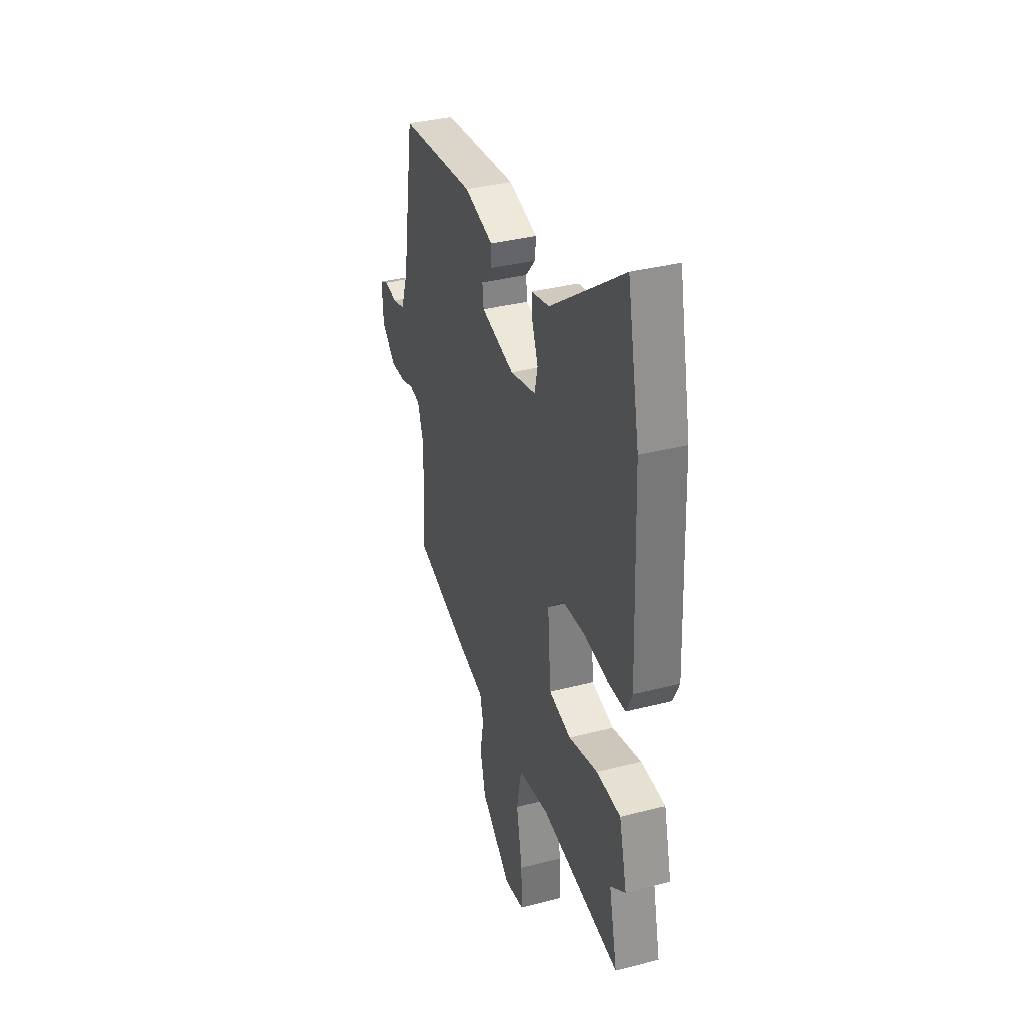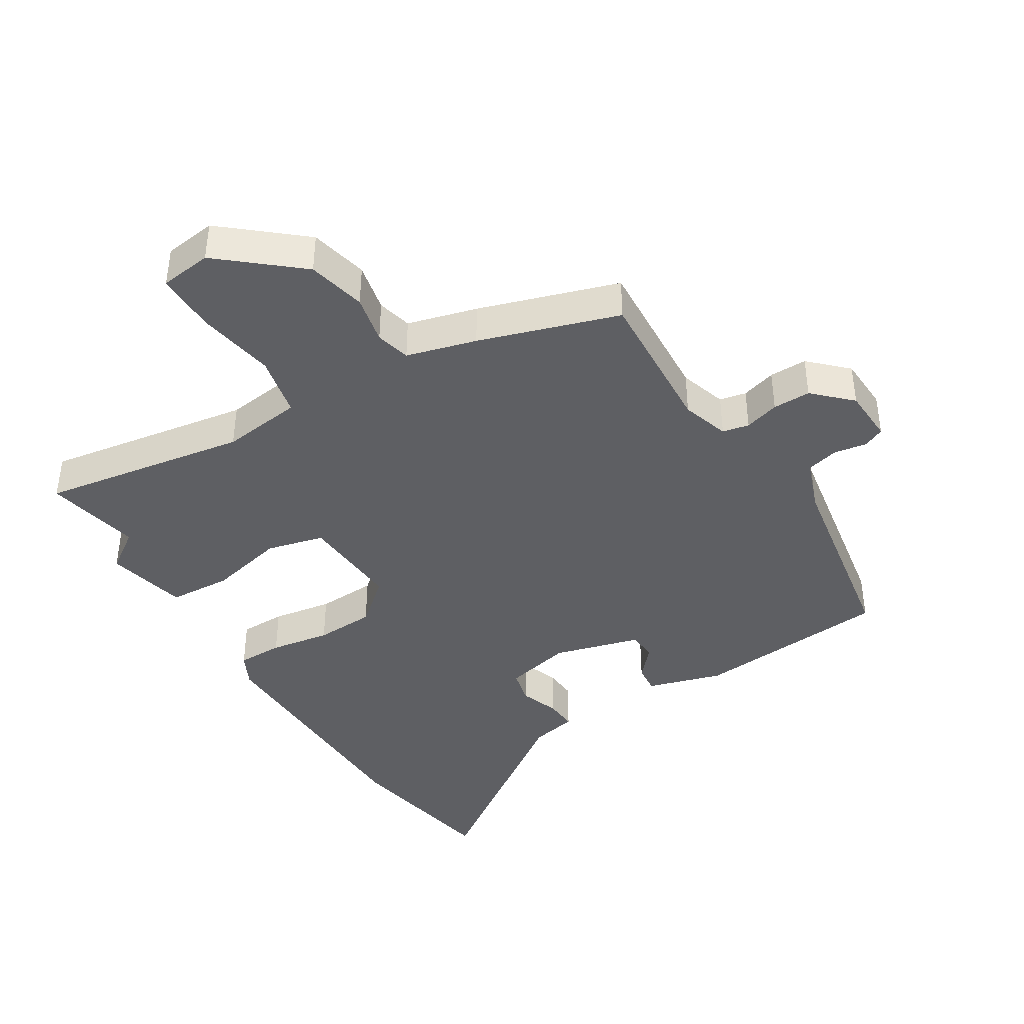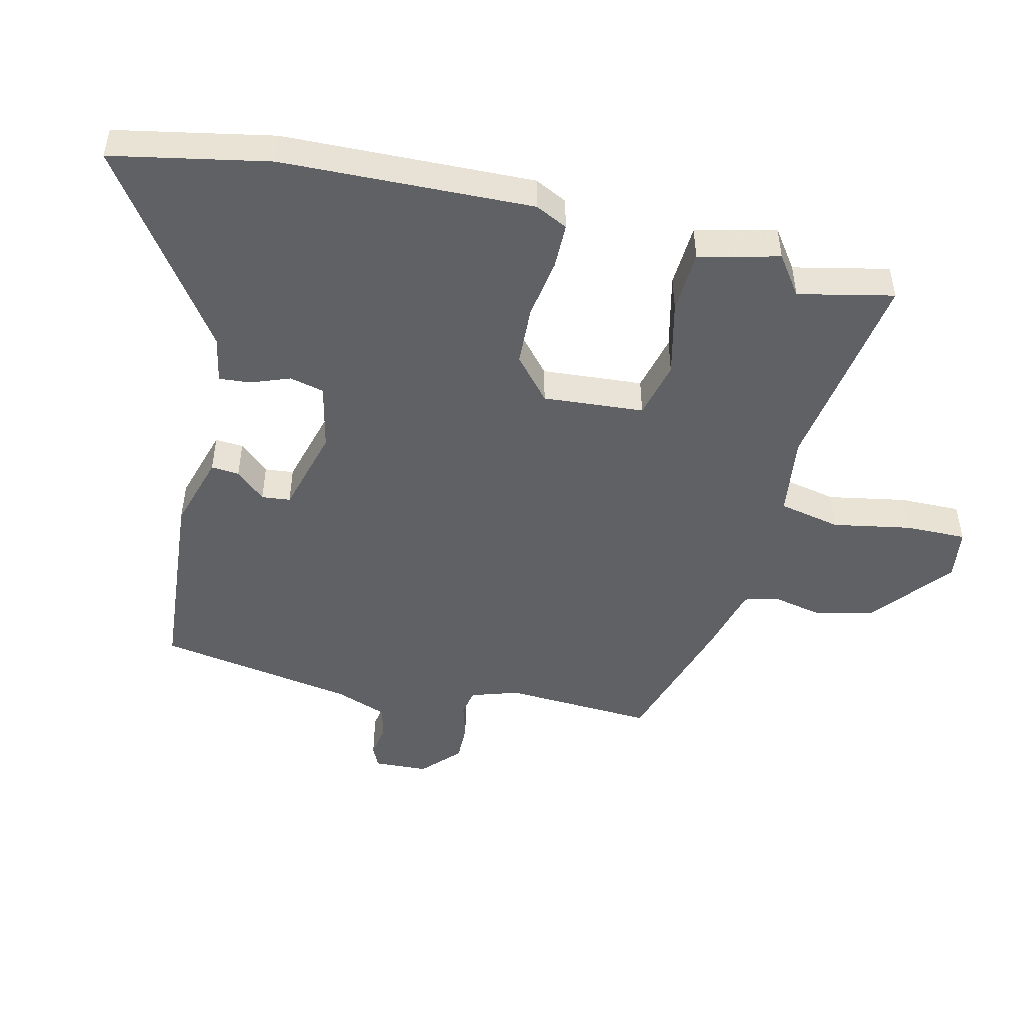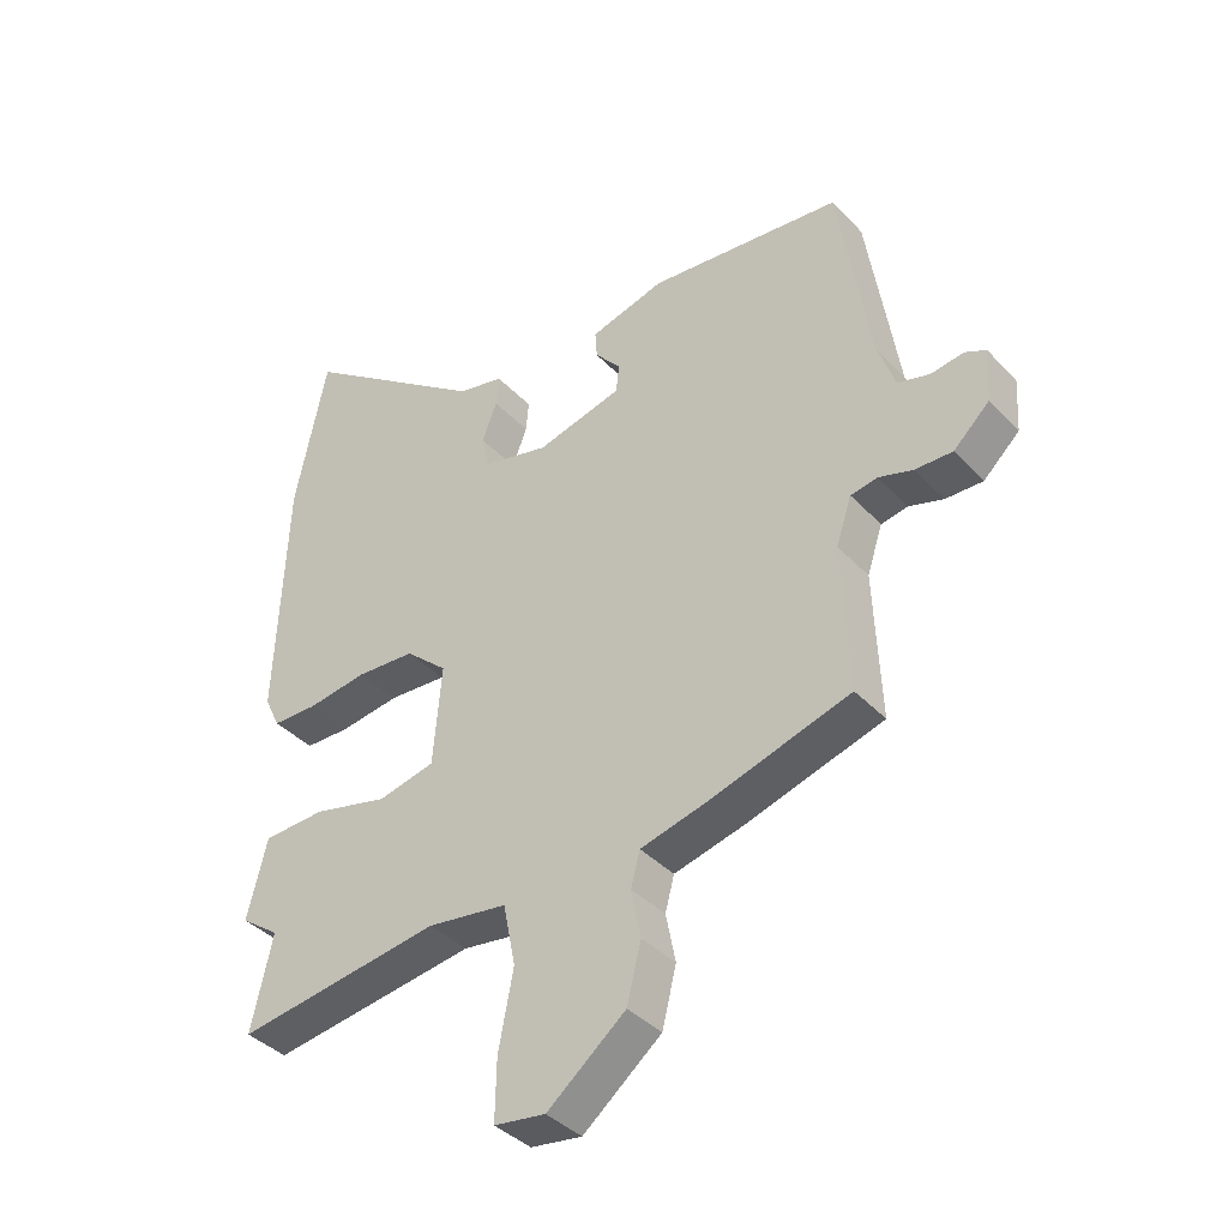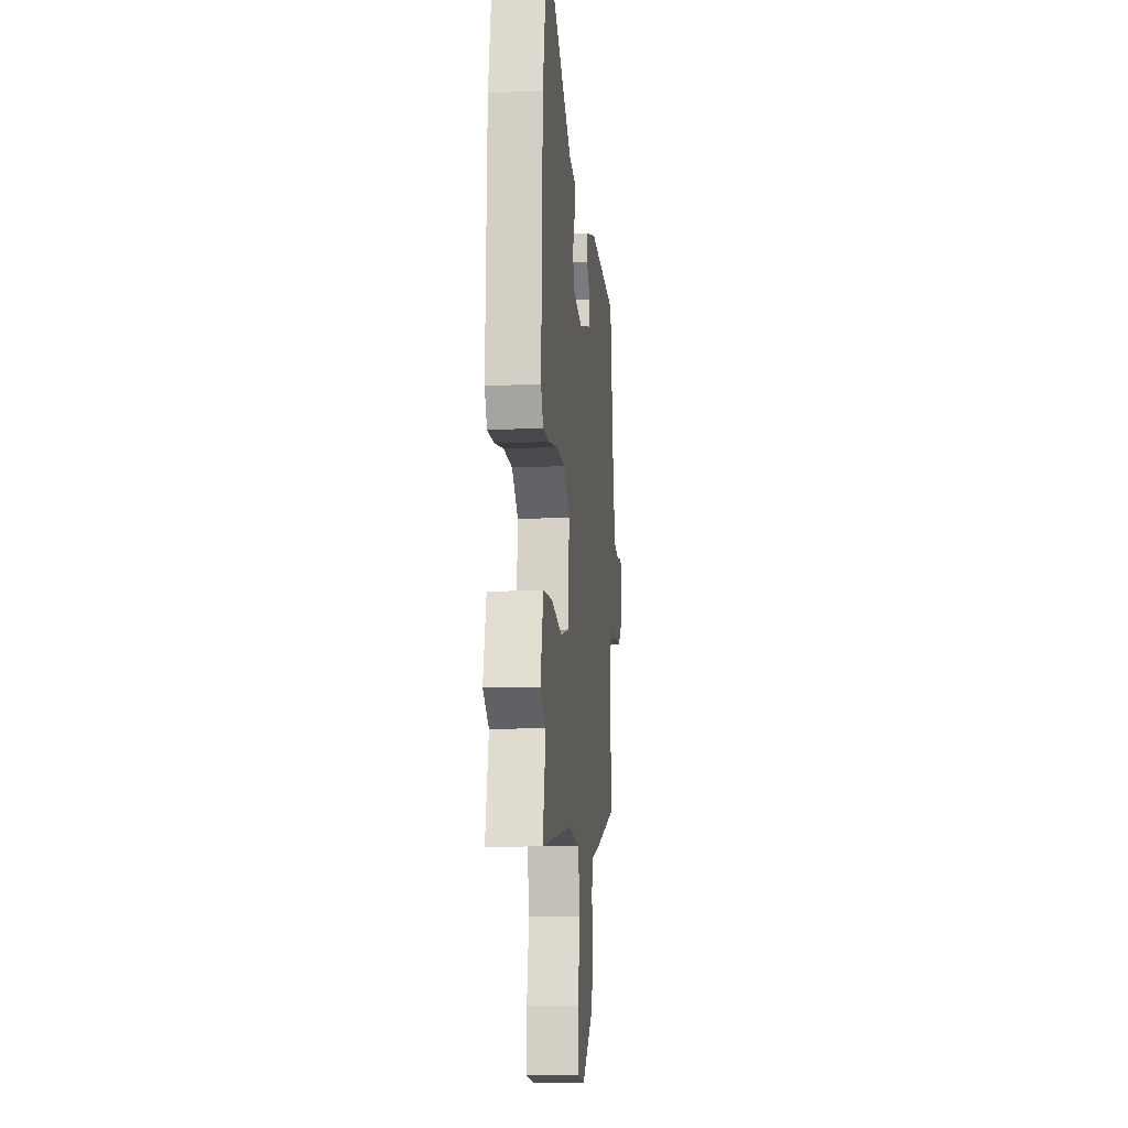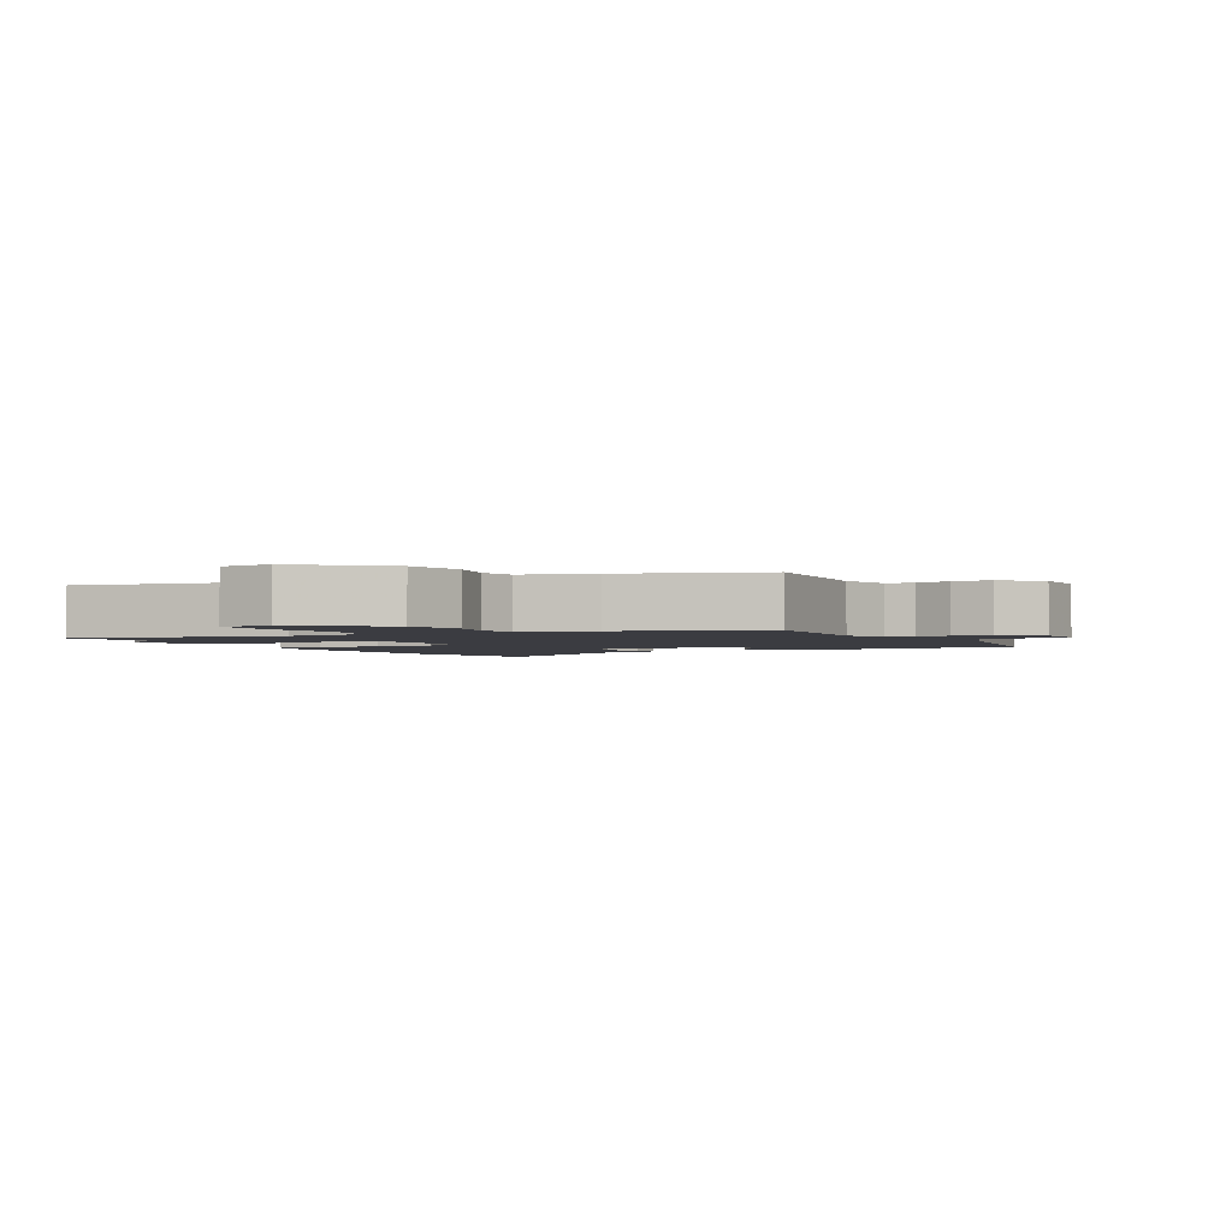
<metadata>
{"format":"obj","ext":"obj","renderer":"f3d","projection":"perspective","resolution":1024,"background":"white","views":[{"elev":35.3,"azim":71.1,"up":"+Z"},{"elev":-41.4,"azim":-149.1,"up":"+Y"},{"elev":-48.9,"azim":76.2,"up":"+Y"},{"elev":-38.6,"azim":-142.3,"up":"+Z"},{"elev":-10.3,"azim":95.9,"up":"+Z"},{"elev":-2.2,"azim":-153.8,"up":"+Y"}]}
</metadata>
<code>
v 0.471 0.07 -0.371
v 0.504 0.07 -0.517
v 0.187 0.07 -0.469
v 0.064 0.07 -0.486
v 0.045 0.07 -0.581
v 0.068 0.07 -0.701
v 0.07 0.07 -0.794
v -0.009 0.07 -0.805
v -0.13 0.07 -0.706
v -0.152 0.07 -0.617
v -0.137 0.07 -0.542
v -0.151 0.07 -0.489
v -0.258 0.07 -0.461
v -0.472 0.07 -0.395
v -0.462 0.07 -0.166
v -0.486 0.07 -0.094
v -0.527 0.07 -0.086
v -0.58 0.07 -0.102
v -0.638 0.07 -0.103
v -0.694 0.07 -0.05
v -0.699 0.07 0.033
v -0.667 0.07 0.048
v -0.616 0.07 0.04
v -0.567 0.07 0.053
v -0.539 0.07 0.132
v -0.491 0.07 0.437
v -0.192 0.07 0.465
v -0.077 0.07 0.432
v -0.08 0.07 0.389
v -0.12 0.07 0.343
v -0.115 0.07 0.299
v 0.017 0.07 0.264
v 0.119 0.07 0.288
v 0.131 0.07 0.341
v 0.108 0.07 0.401
v 0.104 0.07 0.449
v 0.175 0.07 0.464
v 0.465 0.07 0.673
v 0.514 0.07 0.432
v 0.529 0.07 0.047
v 0.505 0.07 -0.003
v 0.435 0.07 -0.004
v 0.343 0.07 0.01
v 0.252 0.07 0.005
v 0.187 0.07 -0.052
v 0.2 0.07 -0.207
v 0.288 0.07 -0.228
v 0.404 0.07 -0.2
v 0.5 0.07 -0.205
v 0.531 0.07 -0.328
v 0.471 0 -0.371
v 0.504 0 -0.517
v 0.187 0 -0.469
v 0.064 0 -0.486
v 0.045 0 -0.581
v 0.068 0 -0.701
v 0.07 0 -0.794
v -0.009 0 -0.805
v -0.13 0 -0.706
v -0.152 0 -0.617
v -0.137 0 -0.542
v -0.151 0 -0.489
v -0.258 0 -0.461
v -0.472 0 -0.395
v -0.462 0 -0.166
v -0.486 0 -0.094
v -0.527 0 -0.086
v -0.58 0 -0.102
v -0.638 0 -0.103
v -0.694 0 -0.05
v -0.699 0 0.033
v -0.667 0 0.048
v -0.616 0 0.04
v -0.567 0 0.053
v -0.539 0 0.132
v -0.491 0 0.437
v -0.192 0 0.465
v -0.077 0 0.432
v -0.08 0 0.389
v -0.12 0 0.343
v -0.115 0 0.299
v 0.017 0 0.264
v 0.119 0 0.288
v 0.131 0 0.341
v 0.108 0 0.401
v 0.104 0 0.449
v 0.175 0 0.464
v 0.465 0 0.673
v 0.514 0 0.432
v 0.529 0 0.047
v 0.505 0 -0.003
v 0.435 0 -0.004
v 0.343 0 0.01
v 0.252 0 0.005
v 0.187 0 -0.052
v 0.2 0 -0.207
v 0.288 0 -0.228
v 0.404 0 -0.2
v 0.5 0 -0.205
v 0.531 0 -0.328
f 47 48 49 50
f 46 47 50 1
f 40 41 42 43
f 40 43 44
f 37 38 39 40
f 37 40 44
f 34 35 36 37
f 33 34 37 44
f 32 33 44 45
f 27 28 29 30
f 25 26 27 30
f 24 25 30 31
f 20 21 22 23
f 20 23 24
f 17 18 19 20
f 16 17 20 24
f 12 13 14 15
f 12 15 16
f 8 9 10 11
f 8 11 12
f 5 6 7 8
f 4 5 8 12
f 3 4 12 16
f 46 1 2 3
f 31 32 45 46
f 24 31 46
f 3 16 24 46
f 100 99 98 97
f 51 100 97 96
f 93 92 91 90
f 94 93 90
f 90 89 88 87
f 94 90 87
f 87 86 85 84
f 94 87 84 83
f 95 94 83 82
f 80 79 78 77
f 80 77 76 75
f 81 80 75 74
f 73 72 71 70
f 74 73 70
f 70 69 68 67
f 74 70 67 66
f 65 64 63 62
f 66 65 62
f 61 60 59 58
f 62 61 58
f 58 57 56 55
f 62 58 55 54
f 66 62 54 53
f 53 52 51 96
f 96 95 82 81
f 96 81 74
f 96 74 66 53
f 1 51 52 2
f 2 52 53 3
f 3 53 54 4
f 4 54 55 5
f 5 55 56 6
f 6 56 57 7
f 7 57 58 8
f 8 58 59 9
f 9 59 60 10
f 10 60 61 11
f 11 61 62 12
f 12 62 63 13
f 13 63 64 14
f 14 64 65 15
f 15 65 66 16
f 16 66 67 17
f 17 67 68 18
f 18 68 69 19
f 19 69 70 20
f 20 70 71 21
f 21 71 72 22
f 22 72 73 23
f 23 73 74 24
f 24 74 75 25
f 25 75 76 26
f 26 76 77 27
f 27 77 78 28
f 28 78 79 29
f 29 79 80 30
f 30 80 81 31
f 31 81 82 32
f 32 82 83 33
f 33 83 84 34
f 34 84 85 35
f 35 85 86 36
f 36 86 87 37
f 37 87 88 38
f 38 88 89 39
f 39 89 90 40
f 40 90 91 41
f 41 91 92 42
f 42 92 93 43
f 43 93 94 44
f 44 94 95 45
f 45 95 96 46
f 46 96 97 47
f 47 97 98 48
f 48 98 99 49
f 49 99 100 50
f 50 100 51 1

</code>
